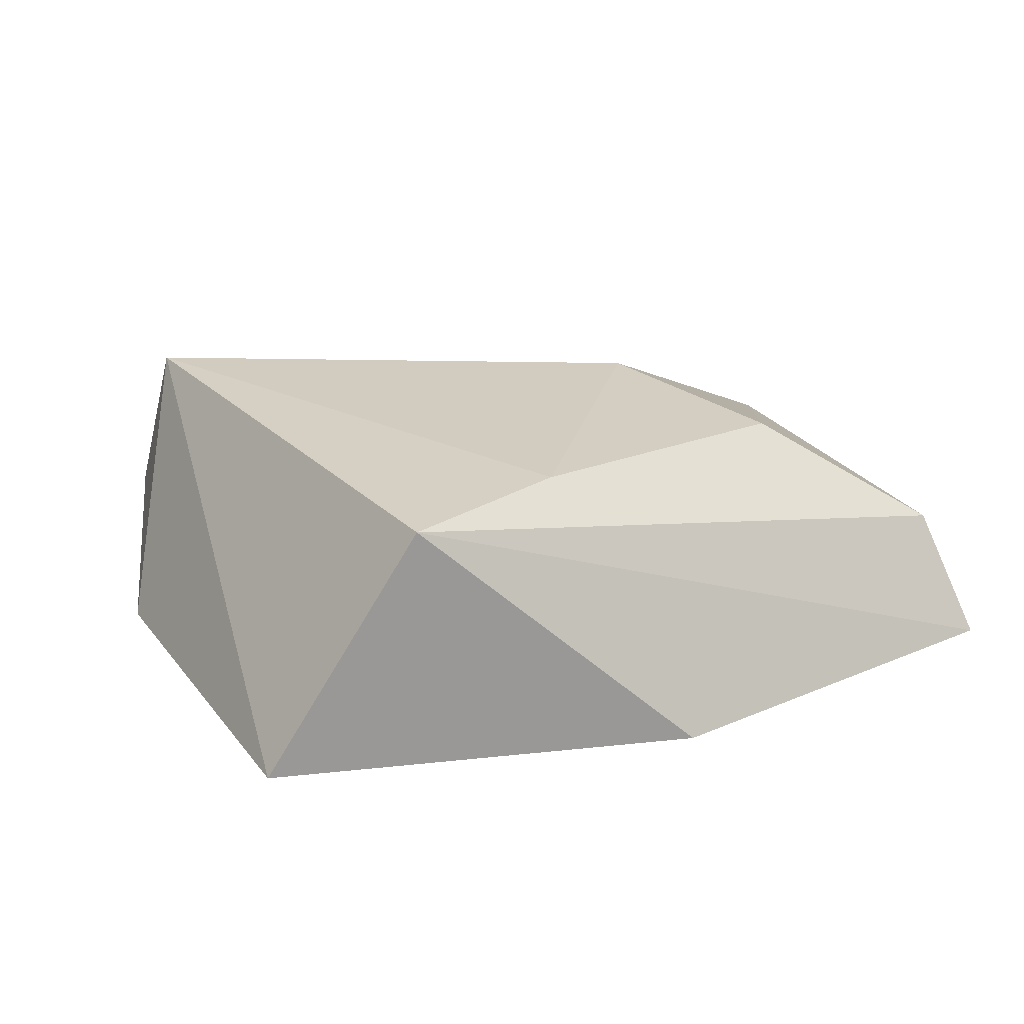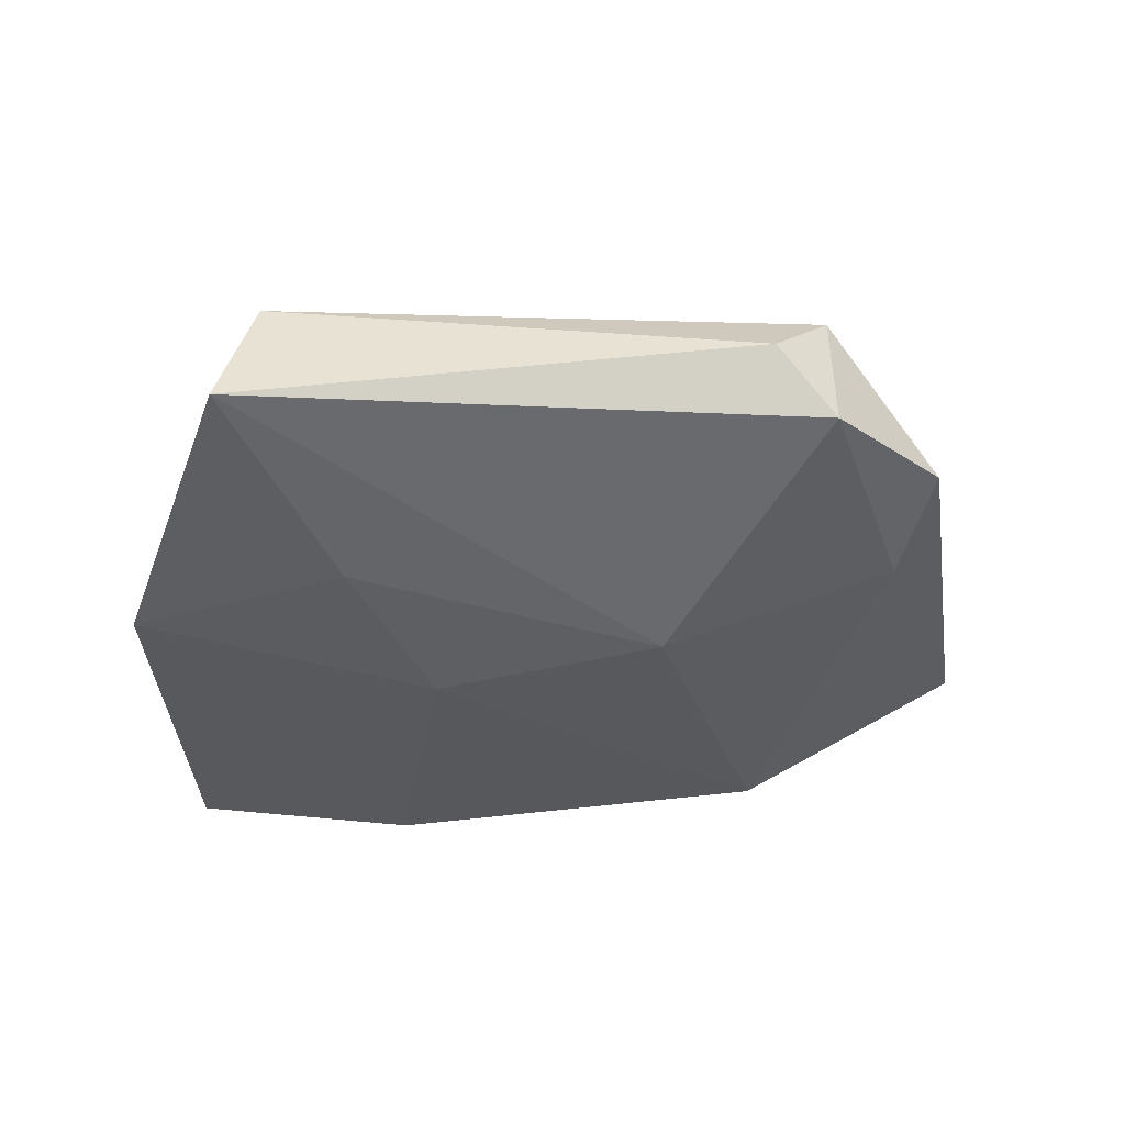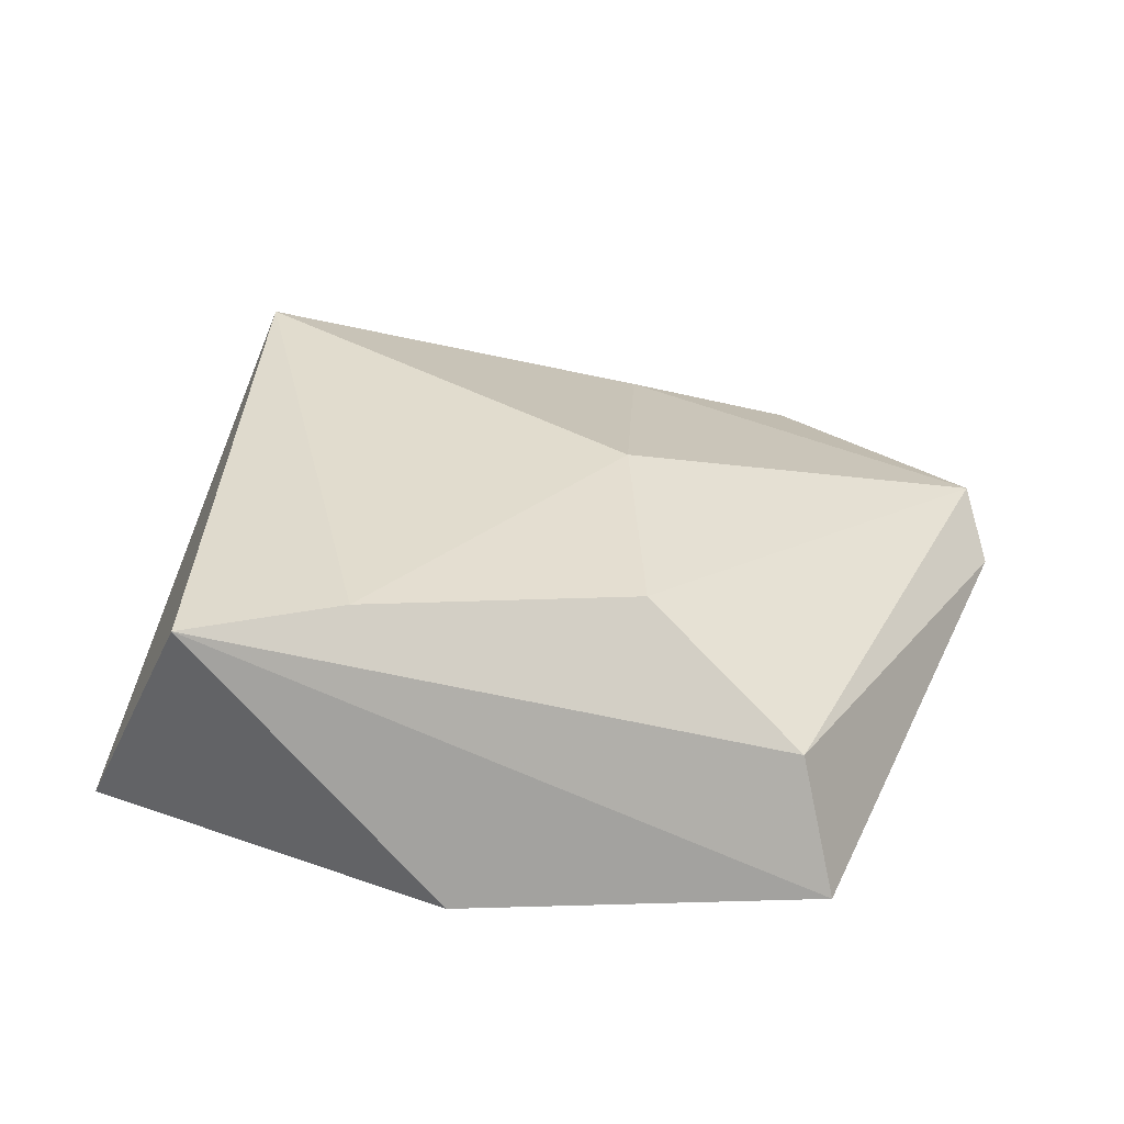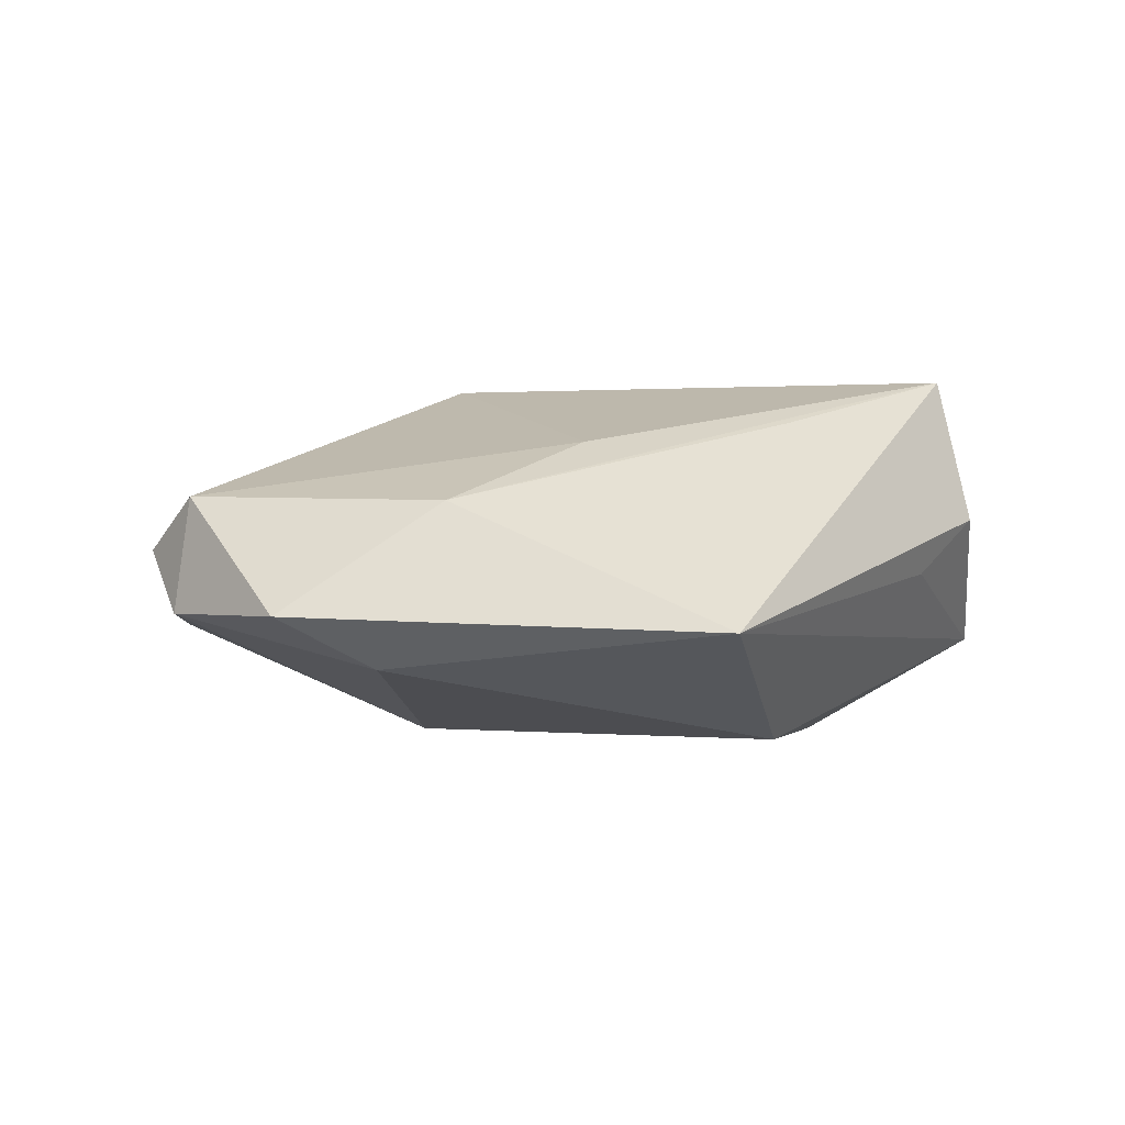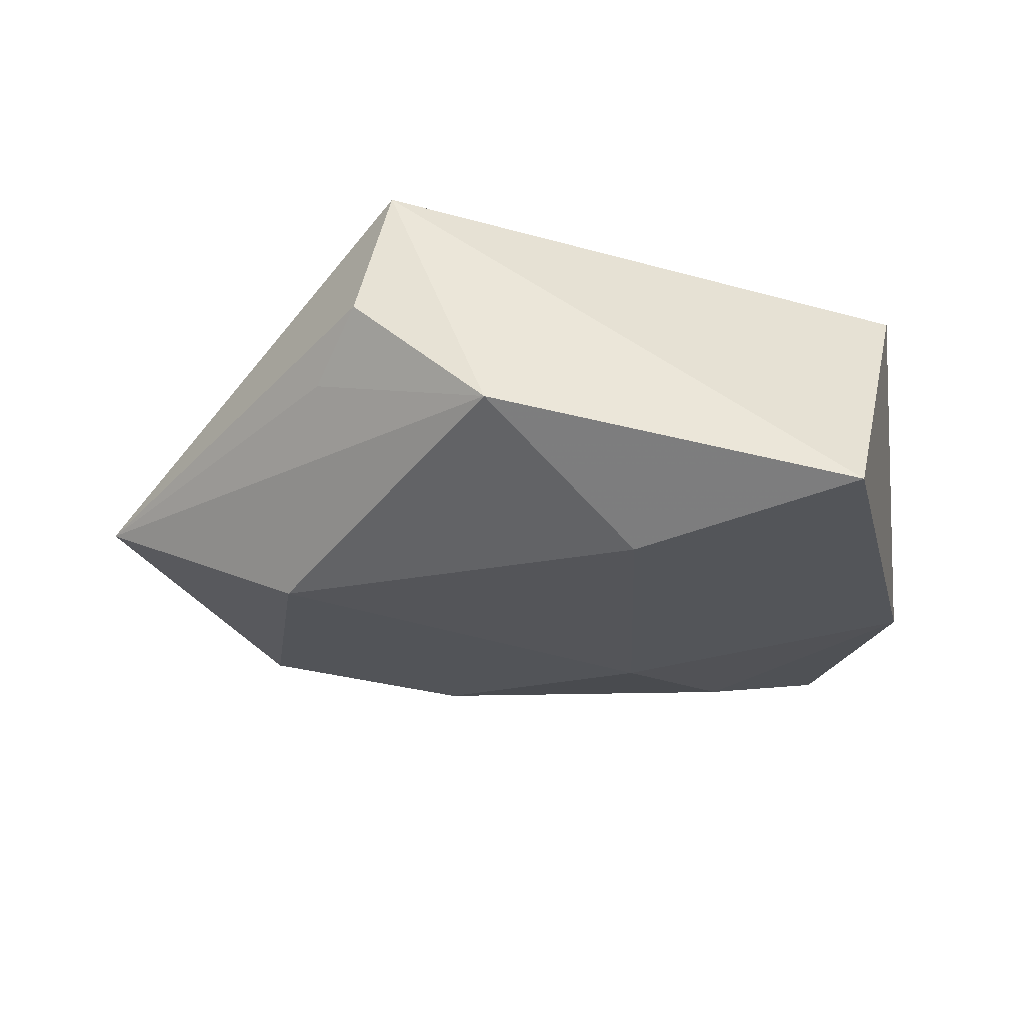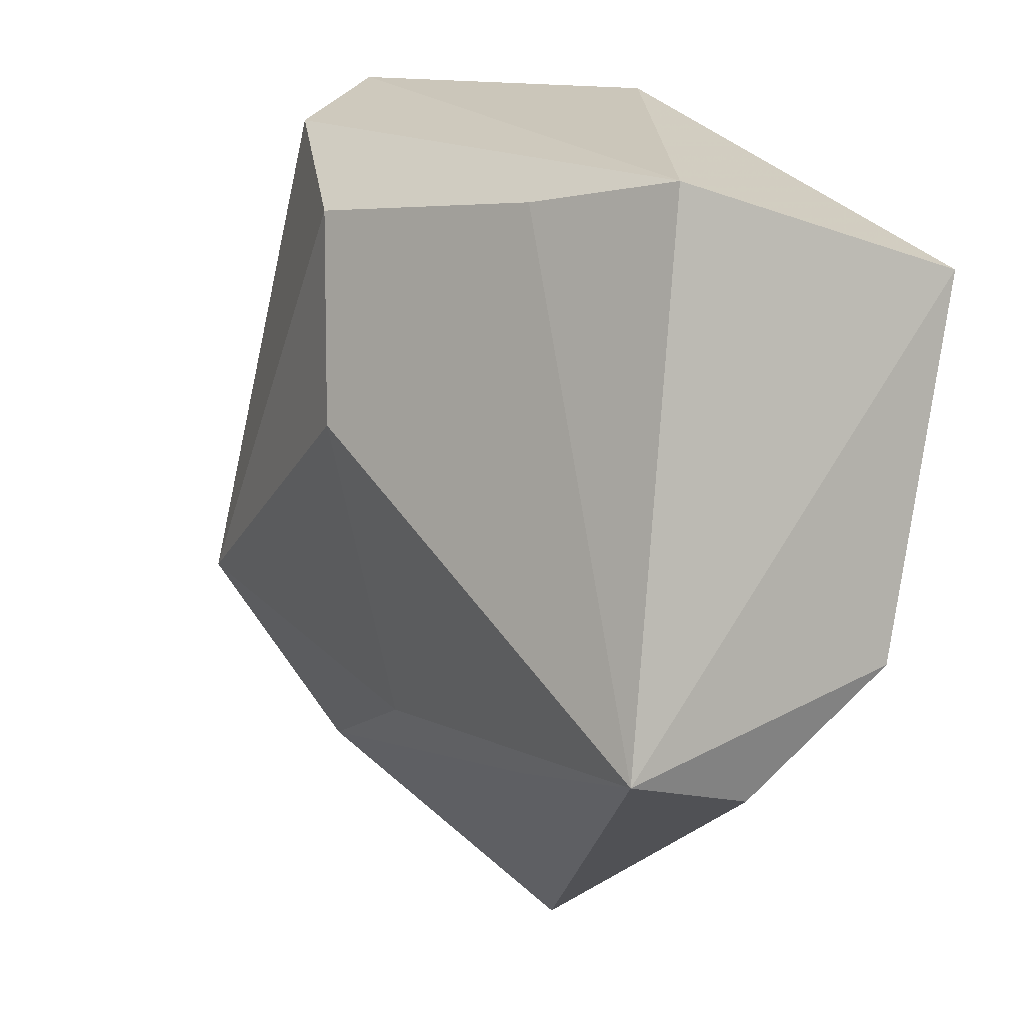
<metadata>
{"format":"obj","ext":"obj","renderer":"f3d","projection":"perspective","resolution":1024,"background":"white","views":[{"elev":14.9,"azim":148.4,"up":"+Z"},{"elev":-28.5,"azim":-111.1,"up":"+Z"},{"elev":30.0,"azim":-173.0,"up":"+Z"},{"elev":-0.5,"azim":-21.1,"up":"+Z"},{"elev":-25.3,"azim":79.4,"up":"+Z"},{"elev":9.4,"azim":45.5,"up":"+Y"}]}
</metadata>
<code>
v 0.002678 0.03823 -0.01129
v 0.03838 -0.0143 -0.006912
v -0.02943 -0.02718 -0.008845
v -0.04347 -0.01399 0.006958
v -0.04564 -0.007621 0.002047
v -0.01869 -0.007875 -0.01534
v 0.008838 -0.02946 -0.01578
v -0.01397 0.02635 0.01574
v 0.02847 0.002257 -0.0169
v 0.03042 -0.0225 0.01902
v -0.003232 -0.0475 -0.005362
v 0.02502 -0.02879 -0.0001738
v 0.01249 0.02783 0.01382
v -0.04491 -0.01387 -0.003866
v -0.01019 0.005784 0.01894
v -0.01744 0.02301 -0.01318
v 0.02843 0.03003 0.01117
v -0.02858 0.03502 0.005929
v -0.02381 -0.02972 0.006354
v 0.032 -0.02618 0.005194
v -0.008011 -0.02344 0.01226
v -0.03174 0.03959 -0.005808
v -0.0391 -0.02709 -0.004014
v -0.004708 0.009883 -0.01655
v 0.04028 0.02179 -0.01319
v 0.01228 -0.02562 0.01436
f 15 8 4
f 25 10 2
f 17 10 25
f 25 1 17
f 17 1 22
f 22 6 14
f 20 10 11
f 20 2 10
f 7 2 11
f 25 2 9
f 2 7 9
f 16 6 22
f 22 1 16
f 15 10 13
f 10 17 13
f 13 8 15
f 13 17 8
f 18 17 22
f 8 17 18
f 18 4 8
f 11 10 26
f 26 19 11
f 10 19 26
f 21 19 10
f 4 19 21
f 21 10 15
f 15 4 21
f 22 14 5
f 5 14 4
f 5 18 22
f 4 18 5
f 4 14 23
f 23 19 4
f 11 19 23
f 11 2 12
f 12 20 11
f 2 20 12
f 24 16 1
f 24 1 25
f 25 9 24
f 6 16 24
f 24 7 6
f 24 9 7
f 3 14 6
f 3 23 14
f 6 7 3
f 3 7 11
f 11 23 3

</code>
